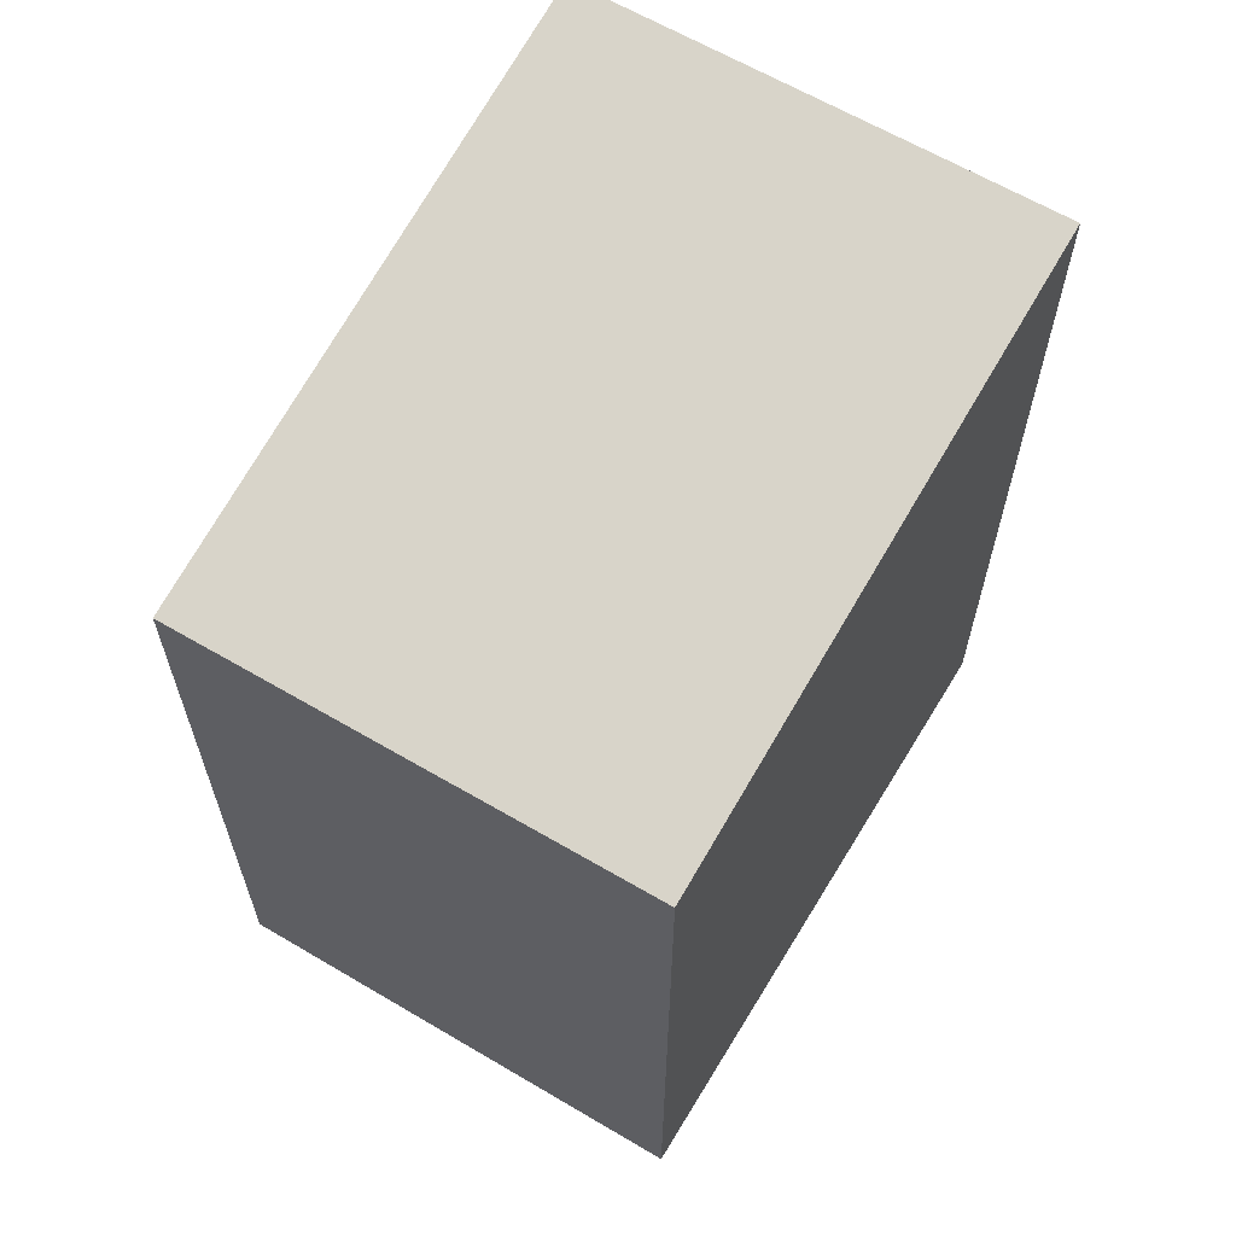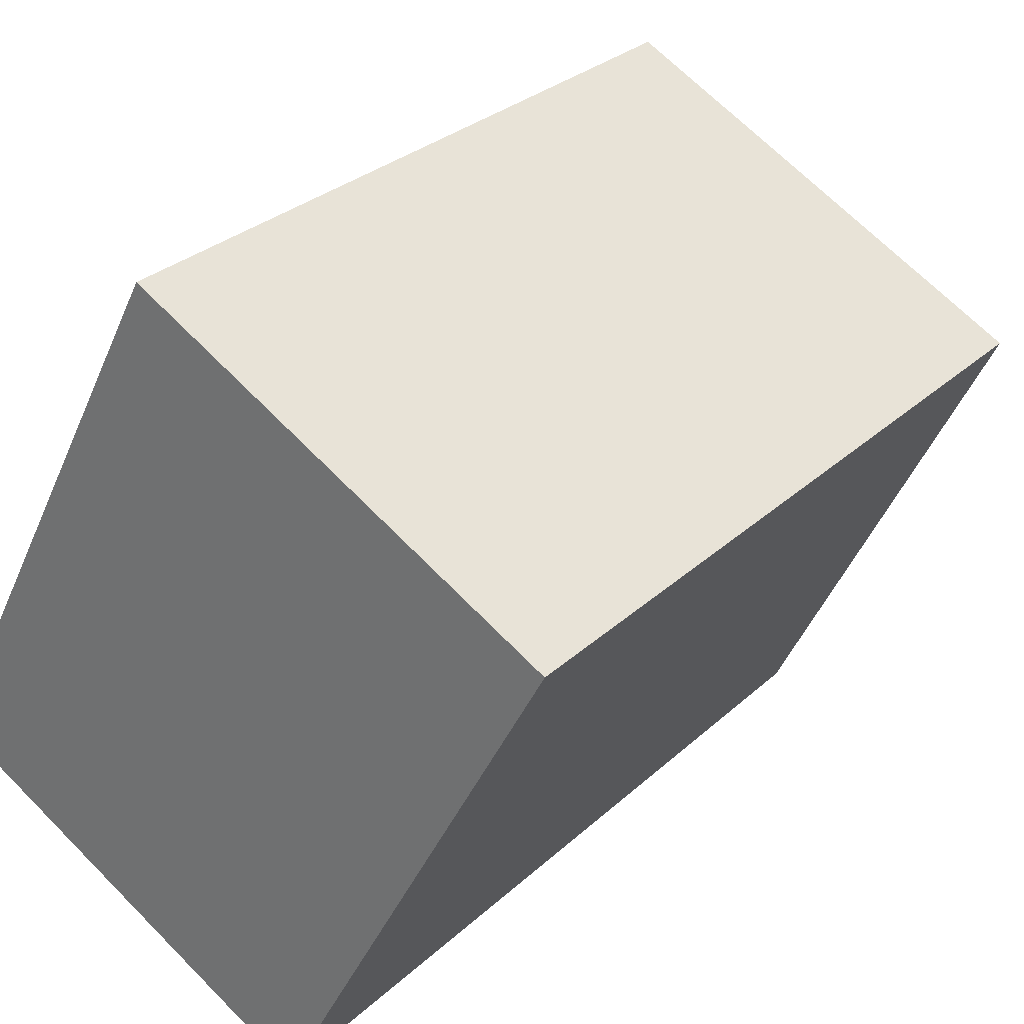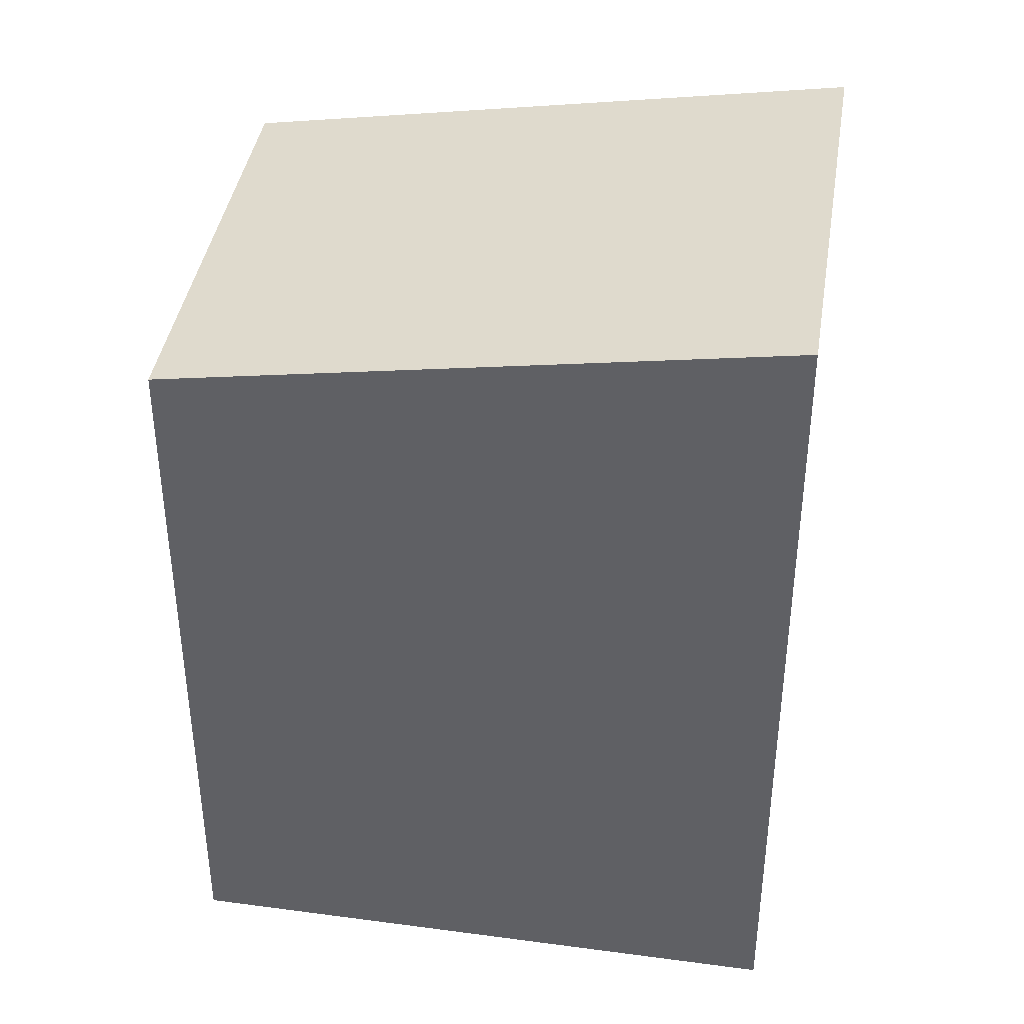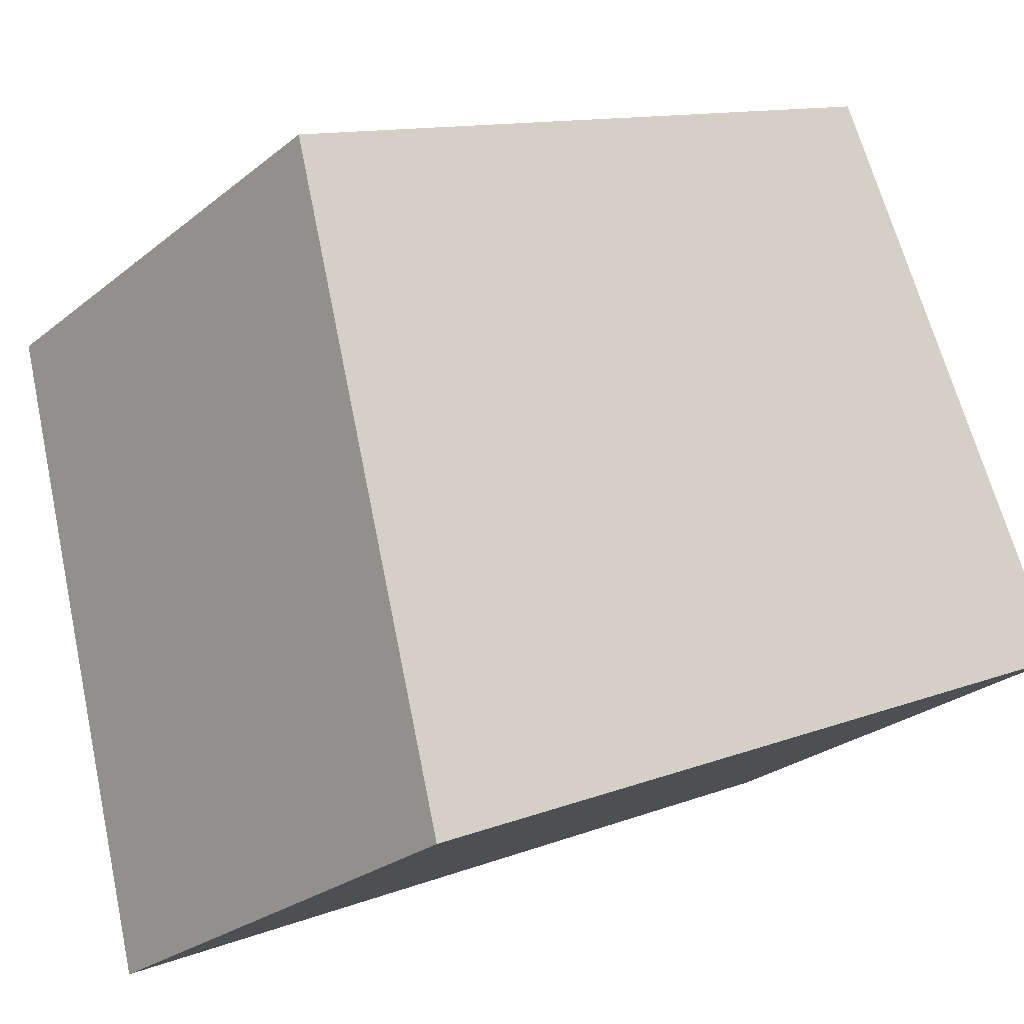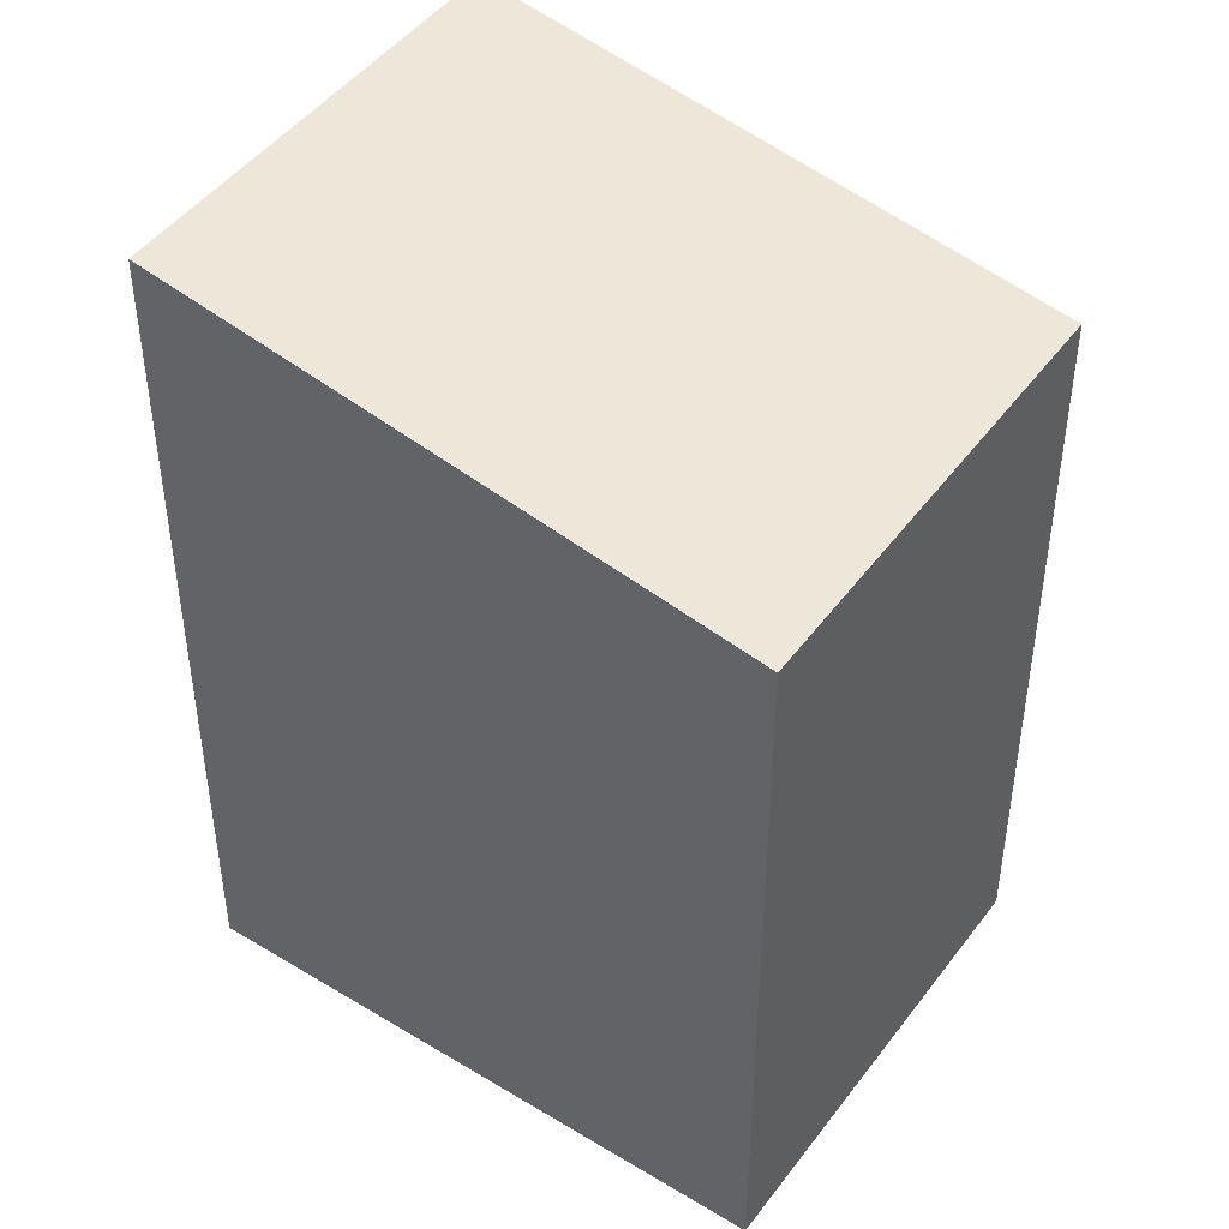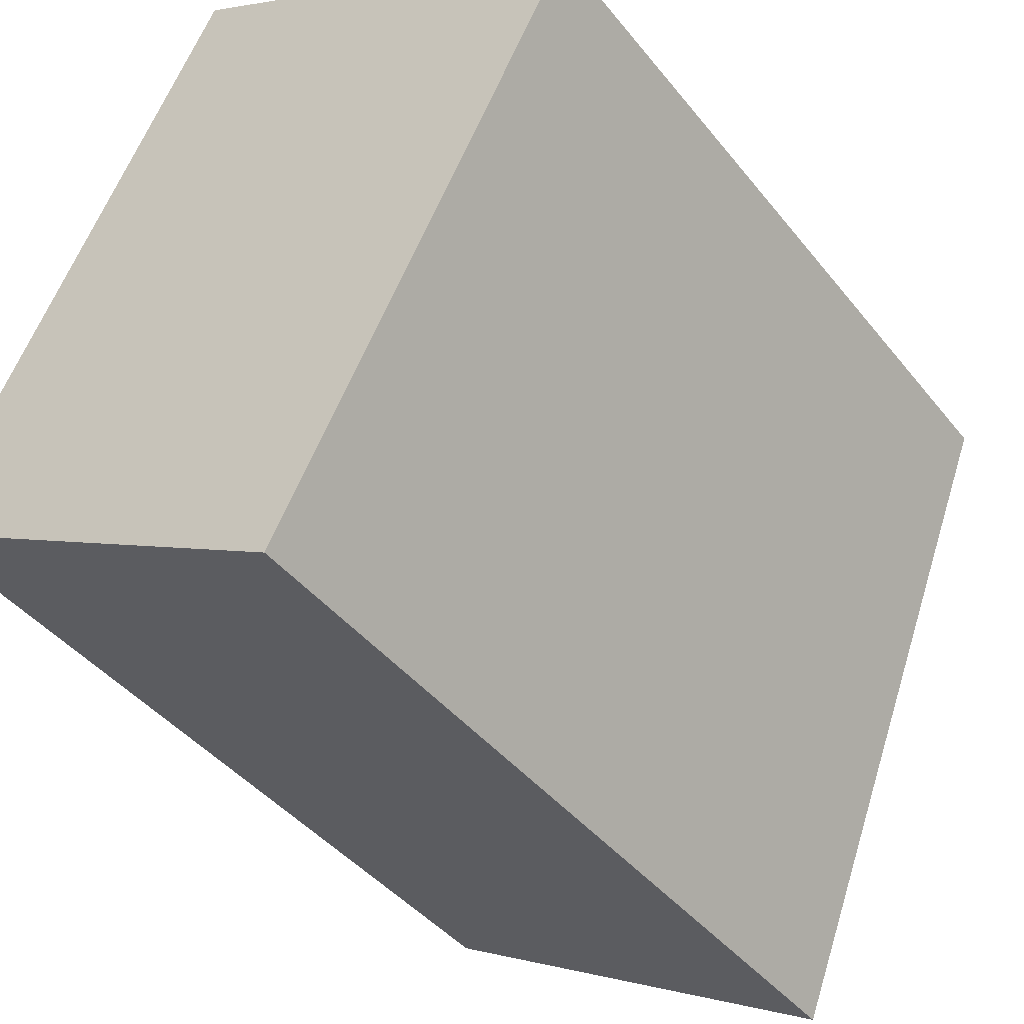
<metadata>
{"format":"obj","ext":"obj","renderer":"f3d","projection":"perspective","resolution":1024,"background":"white","views":[{"elev":65.4,"azim":-120.8,"up":"+Z"},{"elev":29.0,"azim":-143.3,"up":"+Y"},{"elev":41.1,"azim":-52.7,"up":"+Z"},{"elev":11.4,"azim":46.3,"up":"+Y"},{"elev":45.3,"azim":152.9,"up":"+Z"},{"elev":-41.4,"azim":-145.3,"up":"+Y"}]}
</metadata>
<code>
v 155.8 -1960 2.417
v 157.1 -1959 2.385
v 158.1 -1961 2.723
v 156.7 -1962 2.756
v 157.1 -1959 2.385
v 155.8 -1960 2.417
v 155.8 -1960 0
v 157.1 -1959 0
v 158.1 -1961 2.723
v 157.1 -1959 2.385
v 157.1 -1959 0
v 158.1 -1961 4.441e-16
v 156.7 -1962 2.756
v 158.1 -1961 2.723
v 158.1 -1961 4.441e-16
v 156.7 -1962 -4.441e-16
v 155.8 -1960 2.417
v 156.7 -1962 2.756
v 156.7 -1962 -4.441e-16
v 155.8 -1960 0
v 155.8 -1960 0
v 157.1 -1959 0
v 158.1 -1961 0
v 156.7 -1962 0
f 2 3 4 1
f 6 7 8 5
f 10 11 12 9
f 14 15 16 13
f 18 19 20 17
f 22 23 24 21

</code>
